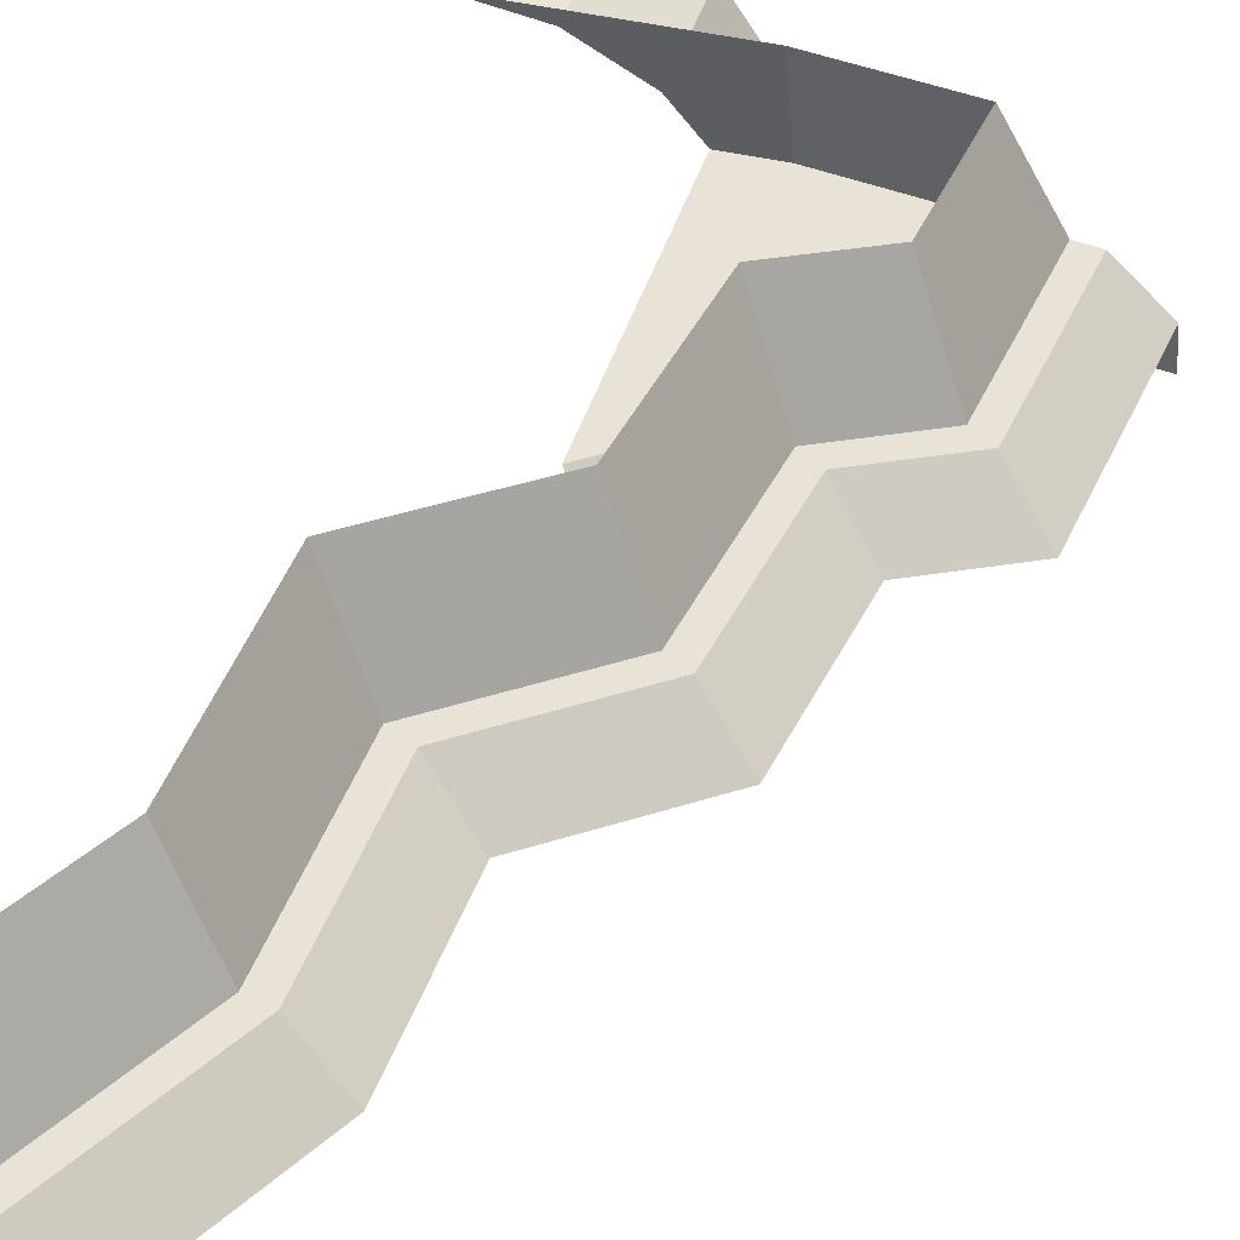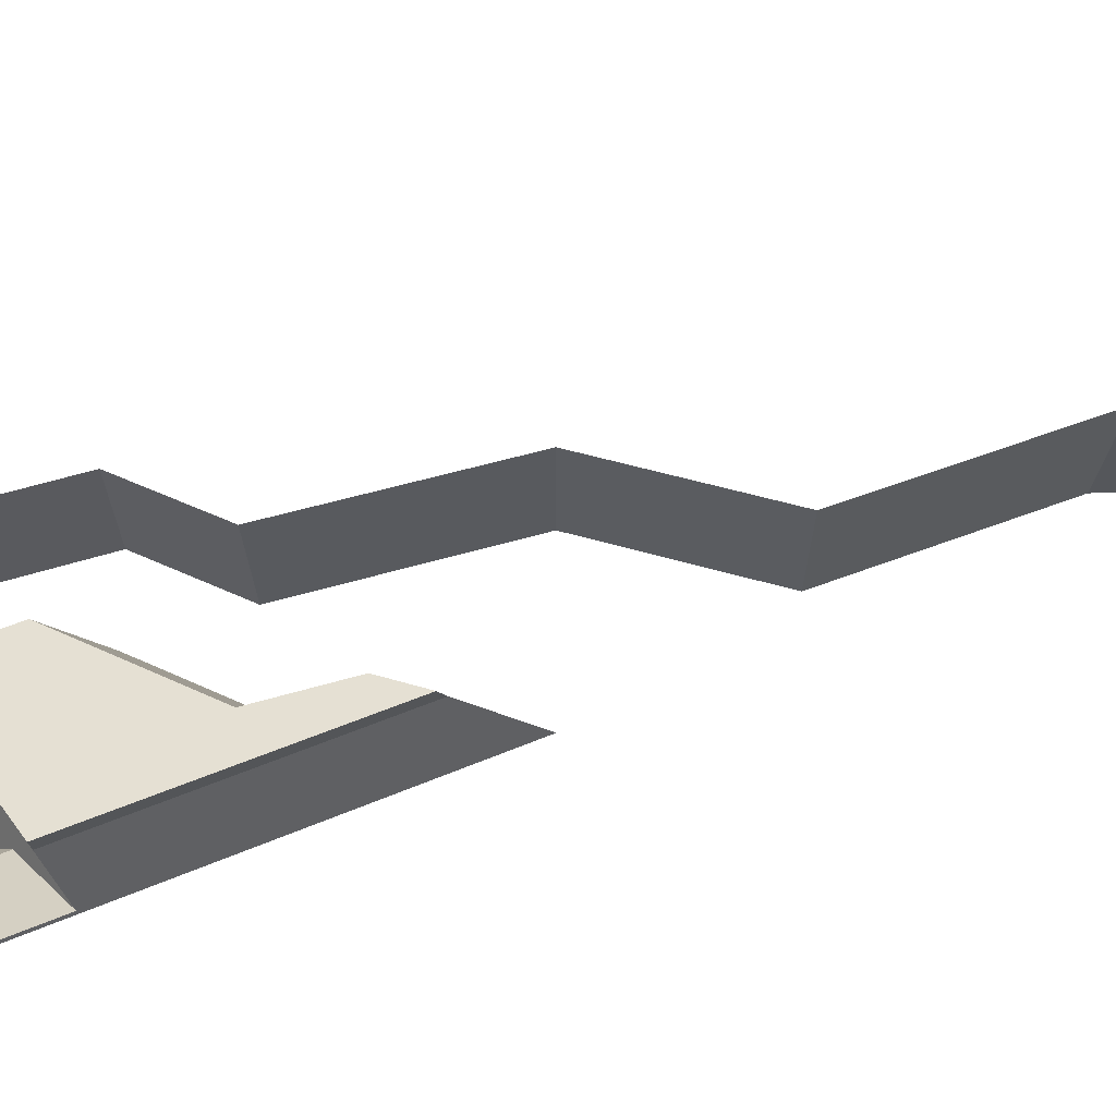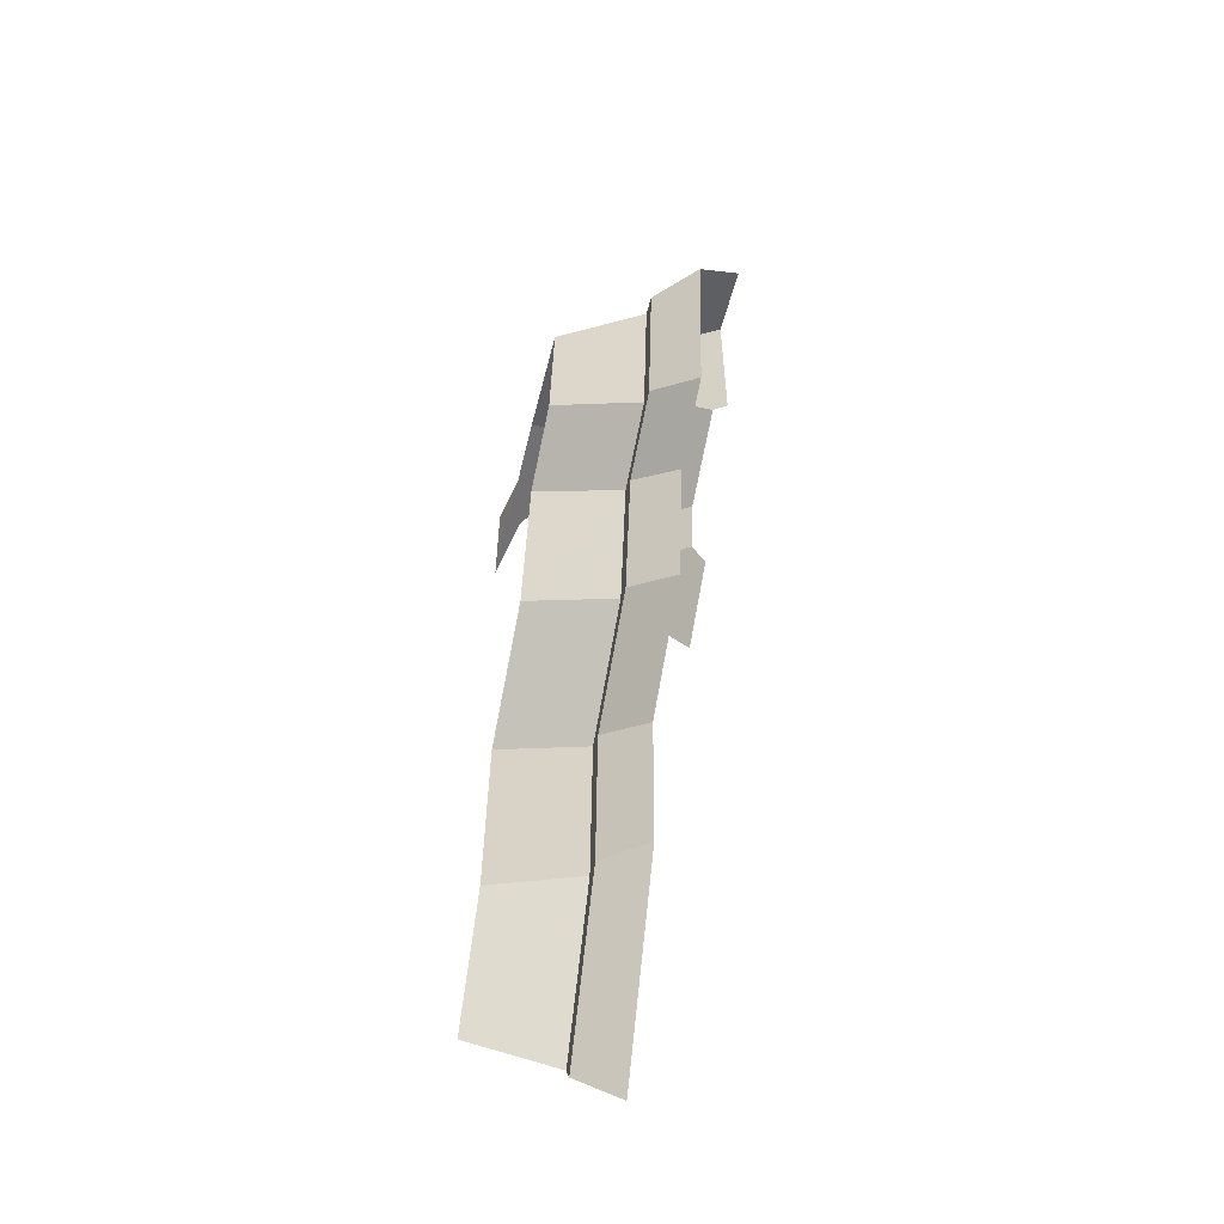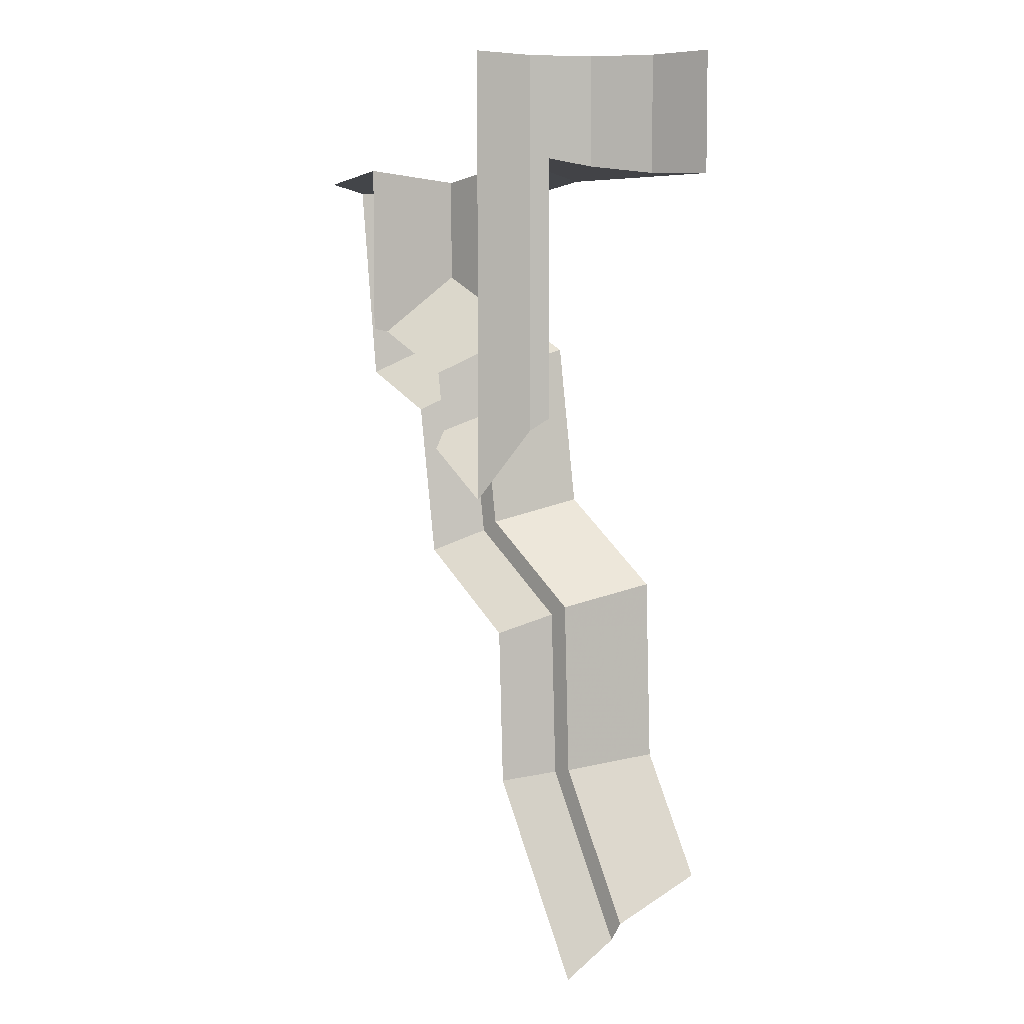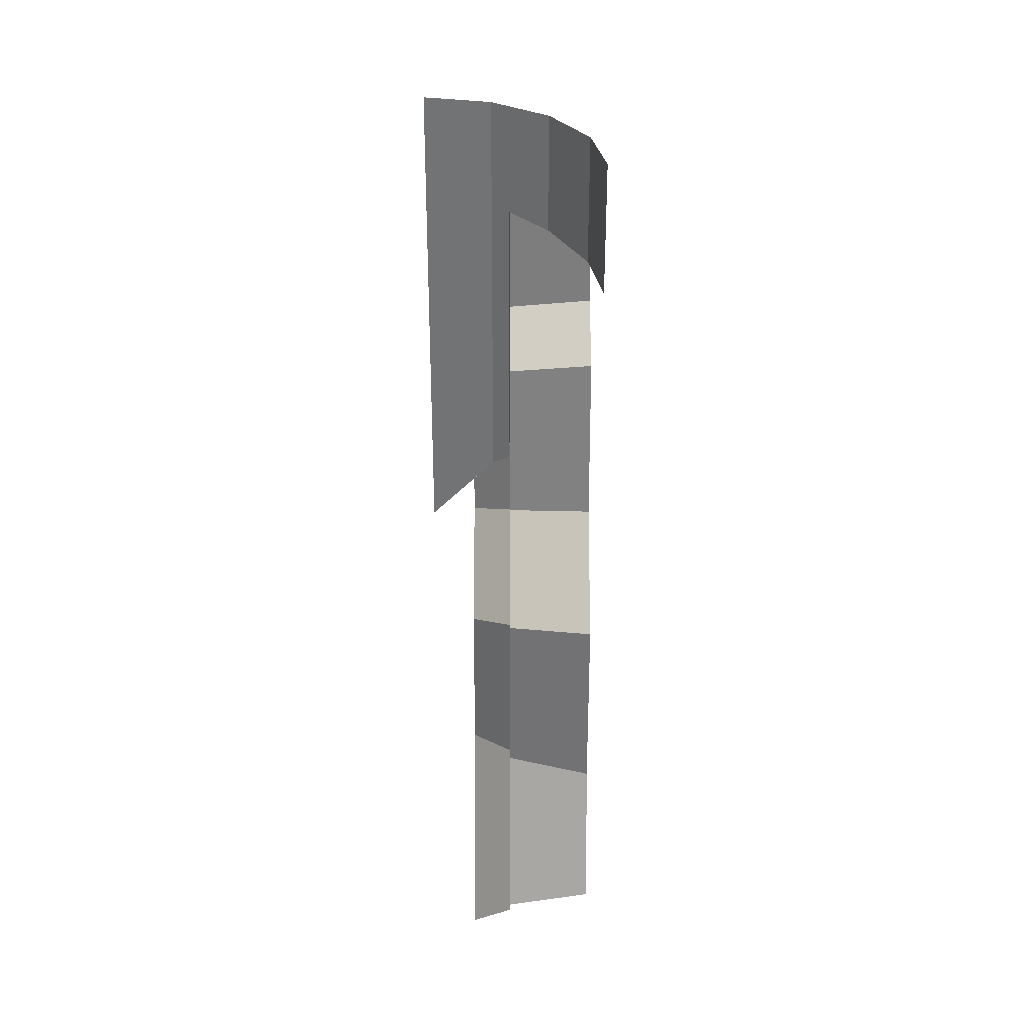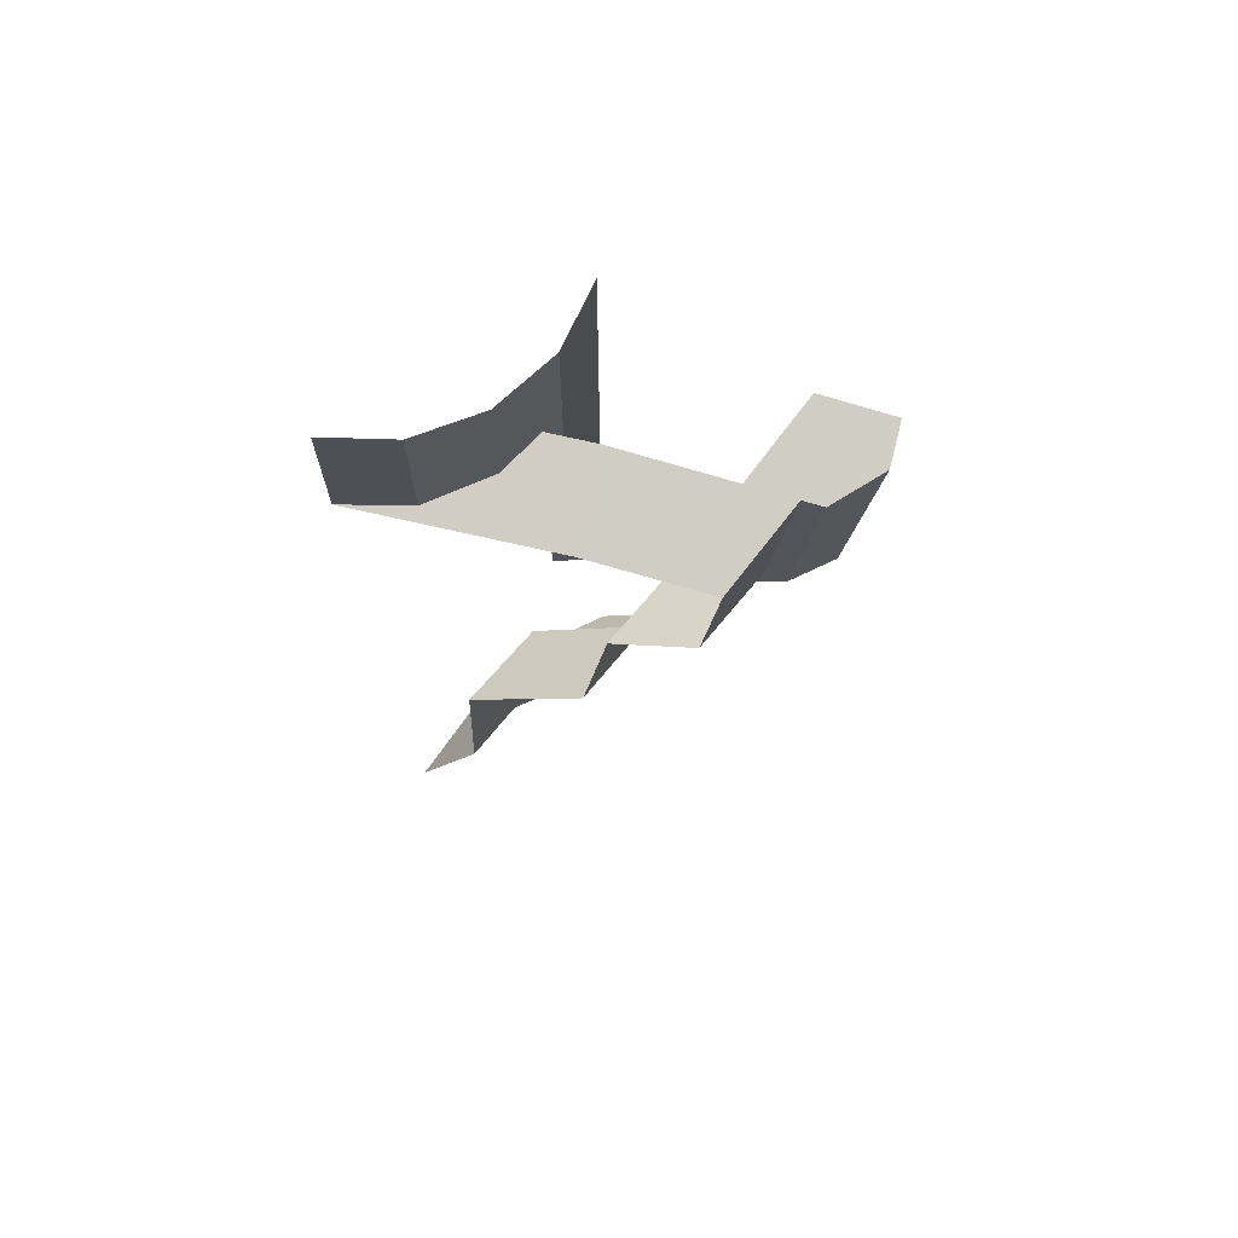
<metadata>
{"format":"obj","ext":"obj","renderer":"f3d","projection":"perspective","resolution":1024,"background":"white","views":[{"elev":41.5,"azim":16.1,"up":"+Z"},{"elev":37.9,"azim":-120.3,"up":"+Z"},{"elev":-57.7,"azim":76.6,"up":"+Y"},{"elev":6.2,"azim":-133.7,"up":"+Y"},{"elev":32.3,"azim":-89.9,"up":"+Y"},{"elev":70.6,"azim":13.0,"up":"+Y"}]}
</metadata>
<code>
v 0.3529 -0.2625 0.2
v 0.4662 -0.2625 0.2
v 0.7358 -0.3076 0.2
v 0.4493 -0.7124 0.2
v 0.5756 -1.021 0
v 0.4125 -1.146 0
v 0.3811 -0.9714 0.1578
v 0.582 -0.975 0.0327
v 0.4493 -0.7124 0.2
v 0.4256 -0.8841 0.2
v 0.3529 -0.9399 0.2
v 0.3529 -0.2625 0.2
v 0.3811 -0.9714 0.1578
v 0.3529 -0.9399 0.2
v 0.4256 -0.8841 0.2
v 0.582 -0.975 0.0327
v 0.3529 -0.2625 0.2
v 0.2917 -0.282 0.2917
v 0.4625 -0.3076 0.4125
v 0.4662 -0.2625 0.2
v 0.4625 -0.3076 0.4125
v 0.2917 -0.282 0.2917
v 0.1578 -0.301 0.3811
v 0.4625 -0.3076 0.4125
v 0.1578 -0.301 0.3811
v 0 -0.3076 0.4125
v 0.3811 0 0.1578
v 0.2917 0 0.2917
v 0.2917 -0.282 0.2917
v 0.3529 -0.2625 0.2
v 0.1578 -0.301 0.3811
v 0.2917 -0.282 0.2917
v 0.2917 0 0.2917
v 0.1578 0 0.3811
v 0 -0.3076 0.4125
v 0.1578 -0.301 0.3811
v 0.1578 0 0.3811
v 0 0 0.4125
v 0.3811 0 0.1578
v 0.3529 -0.2625 0.2
v 0.3529 -0.9399 0.2
v 0.3811 -0.9714 0.1578
v 0.4125 0 0
v 0.3811 0 0.1578
v 0.3811 -0.9714 0.1578
v 0.4125 -1.146 0
v 0.6606 -0.8622 0.2
v 0.6147 -0.8296 0.2
v 0.5594 -1.231 0.2
v 0.606 -1.258 0.2
v 0.0846 -2.25 0.2
v 0.1152 -2.3 0.2
v 0.3257 -1.887 0.2
v 0.2762 -1.874 0.2
v 0.606 -1.258 0.2
v 0.5594 -1.231 0.2
v 0.2914 -1.437 0.2
v 0.3406 -1.462 0.2
v 0.8515 -0.7644 0.2
v 0.9451 -0.8287 0.1
v 0.9989 -0.3301 0.1
v 0.8978 -0.3347 0.2
v 0.7119 -0.6684 0.4125
v 0.8047 -0.7322 0.2
v 0.8484 -0.3265 0.2
v 0.7457 -0.355 0.4125
v 0.6147 -0.8296 0.2
v 0.5235 -0.7651 0.4125
v 0.4667 -1.177 0.4125
v 0.5594 -1.231 0.2
v 0.5594 -1.231 0.2
v 0.4667 -1.177 0.4125
v 0.194 -1.386 0.4125
v 0.2914 -1.437 0.2
v 0.3406 -1.462 0.2
v 0.2914 -1.437 0.2
v 0.2762 -1.874 0.2
v 0.3257 -1.887 0.2
v 0.6995 -1.312 0.1
v 0.606 -1.258 0.2
v 0.3406 -1.462 0.2
v 0.4388 -1.512 0.1
v 0.7358 -0.3076 0.2
v 0.7457 -0.355 0.4125
v 0.8484 -0.3265 0.2
v 0.829 -0.2801 0
v 0.4388 -1.512 0.1
v 0.3406 -1.462 0.2
v 0.3257 -1.887 0.2
v 0.4249 -1.913 0.1
v 0.5235 -0.7651 0.4125
v 0.6147 -0.8296 0.2
v 0.8047 -0.7322 0.2
v 0.7119 -0.6684 0.4125
v 0.4256 -0.8841 0.2
v 0.4493 -0.7124 0.2
v 0.6031 -0.8215 0.0327
v 0.582 -0.975 0.0327
v 0.829 -0.2801 0
v 0.9989 -0.3301 0.1
v 1.001 -0.3089 0
v 0.7358 -0.3076 0.2
v 0.7358 -0.5655 0.2
v 0.4493 -0.7124 0.2
v 0.6031 -0.8215 0.0327
v 0.4493 -0.7124 0.2
v 0.7358 -0.5655 0.2
v 0.8138 -0.7135 0.0327
v 0.829 -0.7056 0
v 0.8138 -0.7135 0.0327
v 0.7358 -0.5655 0.2
v 0.829 -0.2801 0
v 0.8484 -0.3265 0.2
v 0.8978 -0.3347 0.2
v 0.9989 -0.3301 0.1
v 0.1152 -2.3 0.2
v 0.1765 -2.4 0.1
v 0.4249 -1.913 0.1
v 0.3257 -1.887 0.2
v 0.8047 -0.7322 0.2
v 0.8515 -0.7644 0.2
v 0.8978 -0.3347 0.2
v 0.8484 -0.3265 0.2
v 0.2914 -1.437 0.2
v 0.194 -1.386 0.4125
v 0.1779 -1.849 0.4125
v 0.2762 -1.874 0.2
v 0.02385 -2.151 0.4125
v 0.0846 -2.25 0.2
v 0.2762 -1.874 0.2
v 0.1779 -1.849 0.4125
v 0.6606 -0.8622 0.2
v 0.8515 -0.7644 0.2
v 0.8047 -0.7322 0.2
v 0.6147 -0.8296 0.2
v 0.829 -0.2801 0
v 0.829 -0.7056 0
v 0.7358 -0.5655 0.2
v 0.7358 -0.3076 0.2
v 0.9451 -0.8287 0.1
v 0.8515 -0.7644 0.2
v 0.6606 -0.8622 0.2
v 0.7526 -0.9275 0.1
v 0.7526 -0.9275 0.1
v 0.6606 -0.8622 0.2
v 0.606 -1.258 0.2
v 0.6995 -1.312 0.1
v 0.4625 -0.3076 0.4125
v 0.7457 -0.355 0.4125
v 0.7358 -0.3076 0.2
v 0.4662 -0.2625 0.2
g mesh6818876
f 1 2 3
f 3 4 1
f 5 6 7
f 7 8 5
f 9 10 11
f 11 12 9
f 13 14 15
f 15 16 13
f 17 18 19
f 19 20 17
f 21 22 23
f 24 25 26
f 27 28 29
f 29 30 27
f 31 32 33
f 33 34 31
f 35 36 37
f 37 38 35
f 39 40 41
f 41 42 39
f 43 44 45
f 45 46 43
f 47 48 49
f 49 50 47
f 51 52 53
f 53 54 51
f 55 56 57
f 57 58 55
f 59 60 61
f 61 62 59
f 63 64 65
f 65 66 63
f 67 68 69
f 69 70 67
f 71 72 73
f 73 74 71
f 75 76 77
f 77 78 75
f 79 80 81
f 81 82 79
f 83 84 85
f 85 86 83
f 87 88 89
f 89 90 87
f 91 92 93
f 93 94 91
f 95 96 97
f 97 98 95
f 99 100 101
f 102 103 104
f 105 106 107
f 107 108 105
f 109 110 111
f 112 113 114
f 114 115 112
f 116 117 118
f 118 119 116
f 120 121 122
f 122 123 120
f 124 125 126
f 126 127 124
f 128 129 130
f 130 131 128
f 132 133 134
f 134 135 132
f 136 137 138
f 138 139 136
f 140 141 142
f 142 143 140
f 144 145 146
f 146 147 144
f 148 149 150
f 150 151 148

</code>
